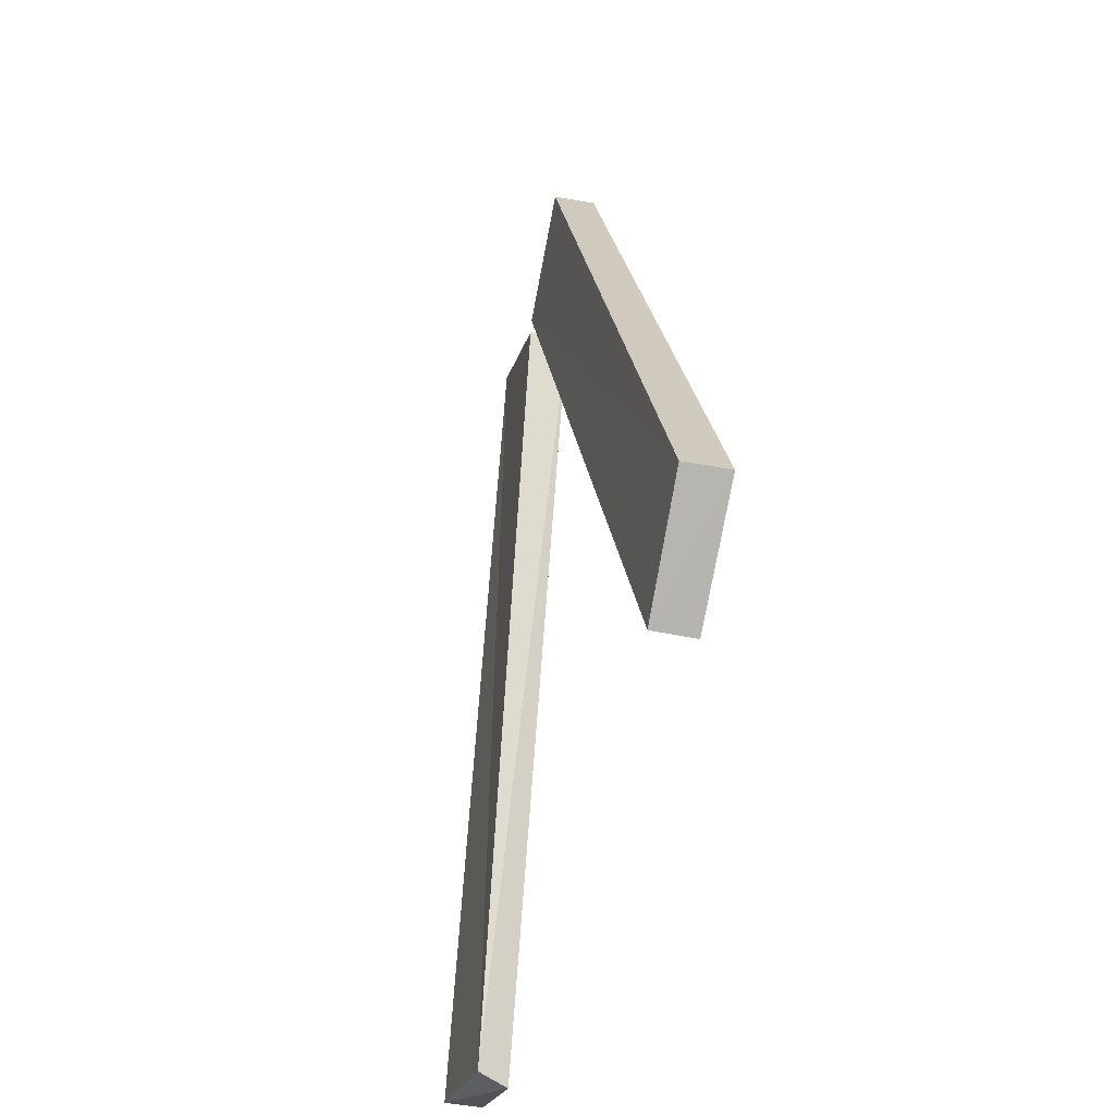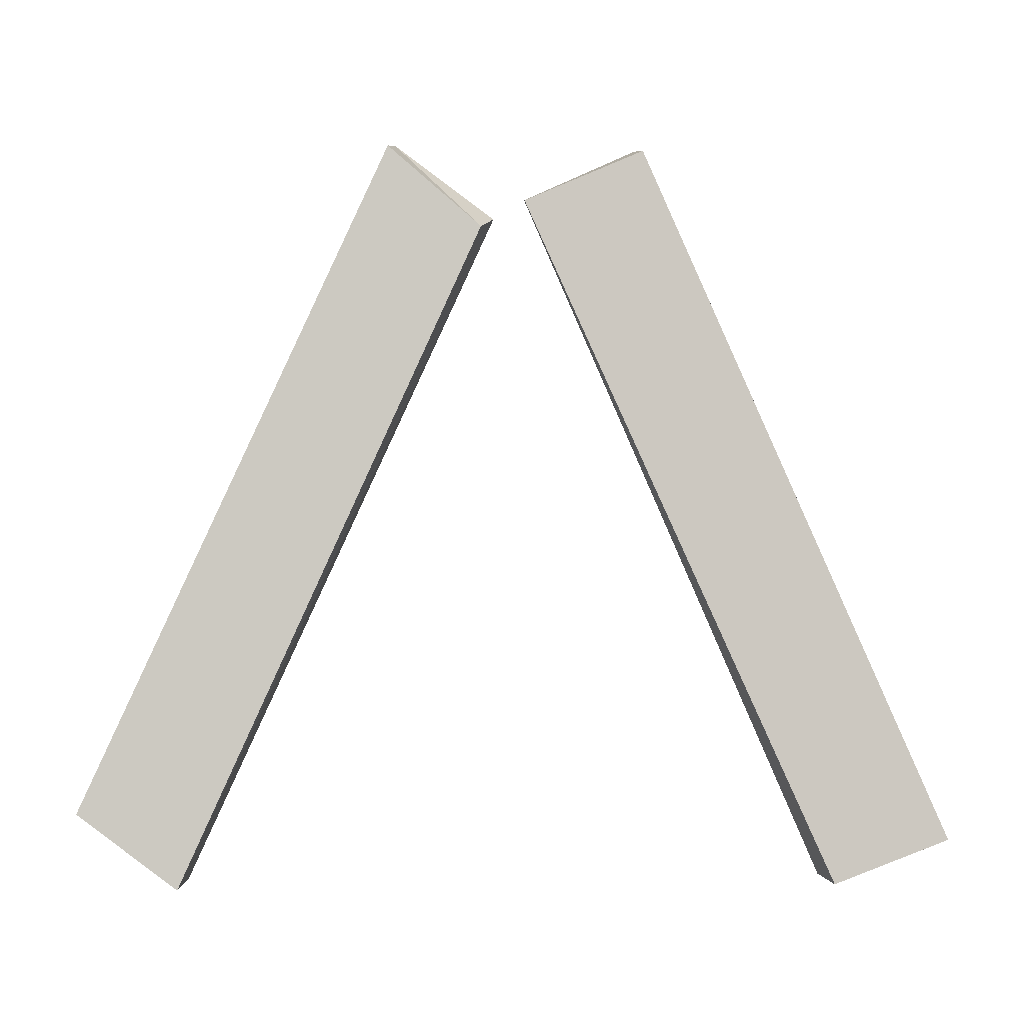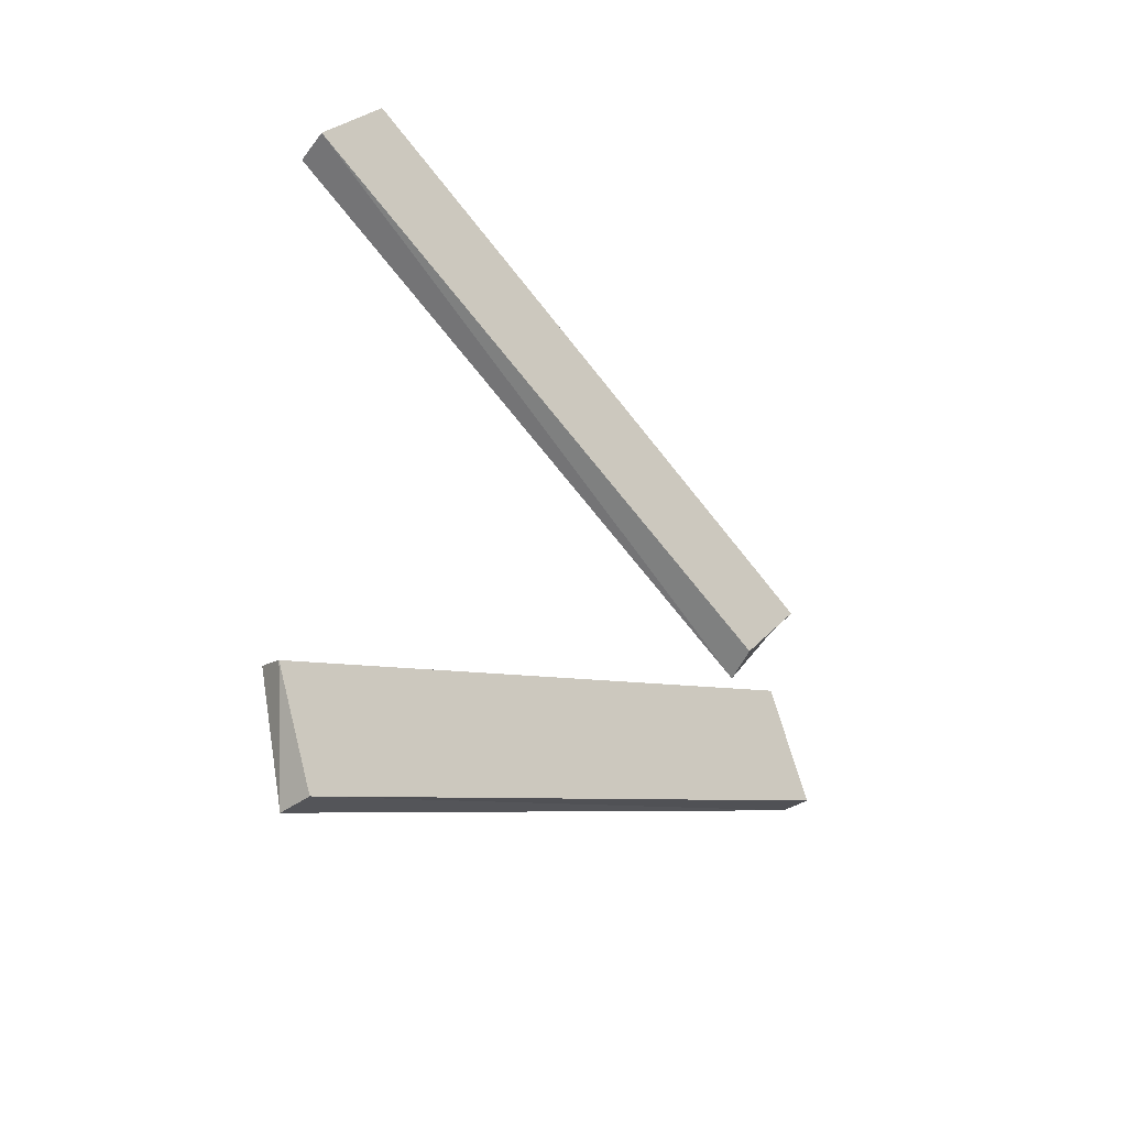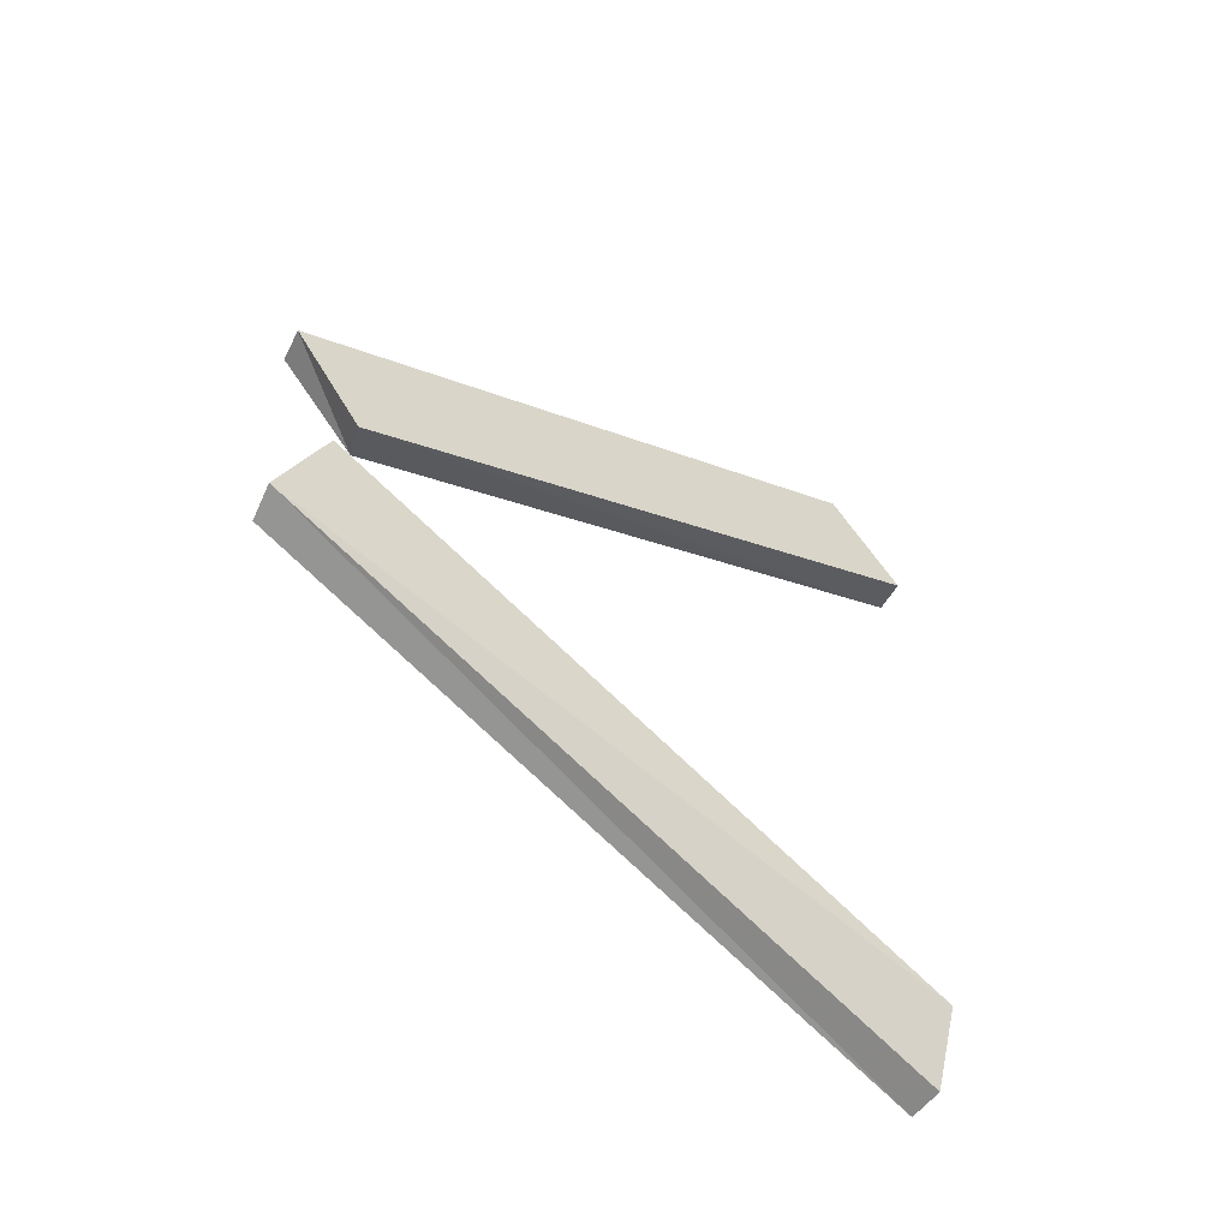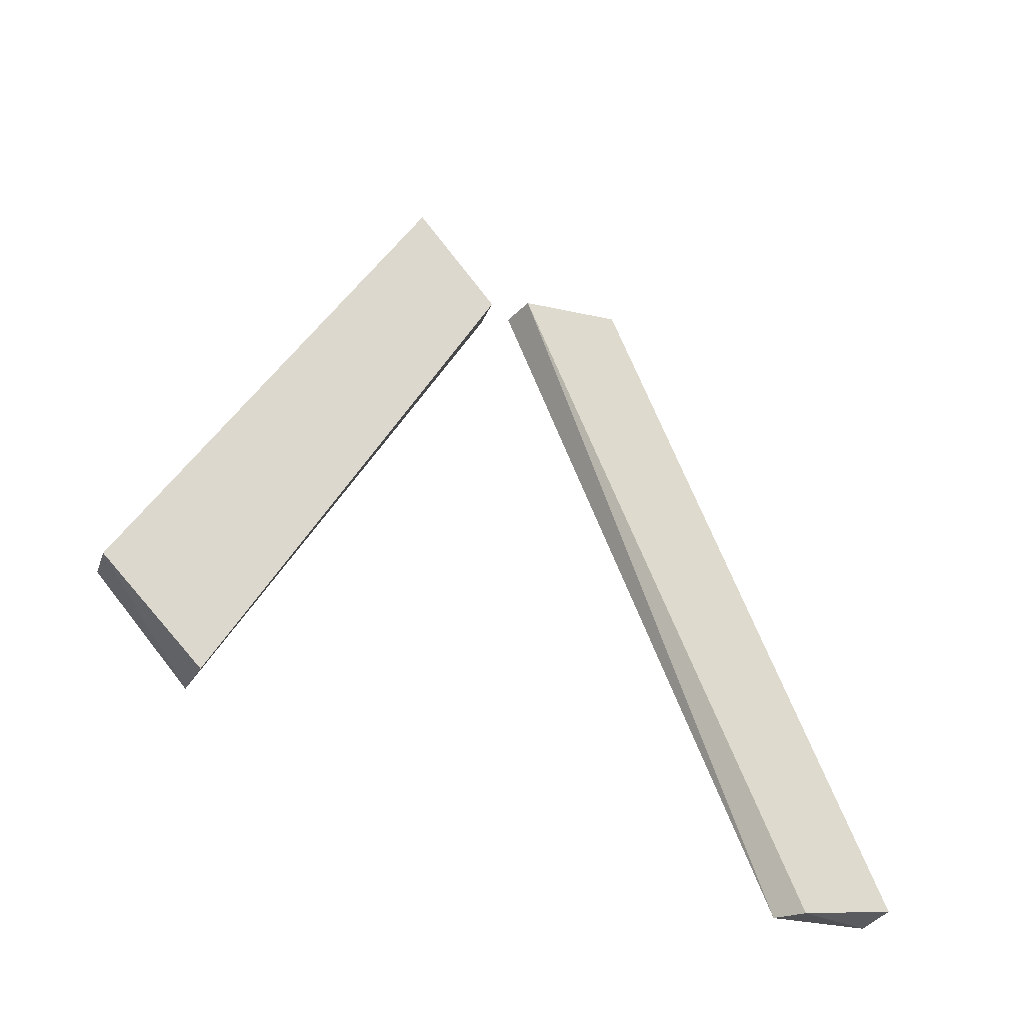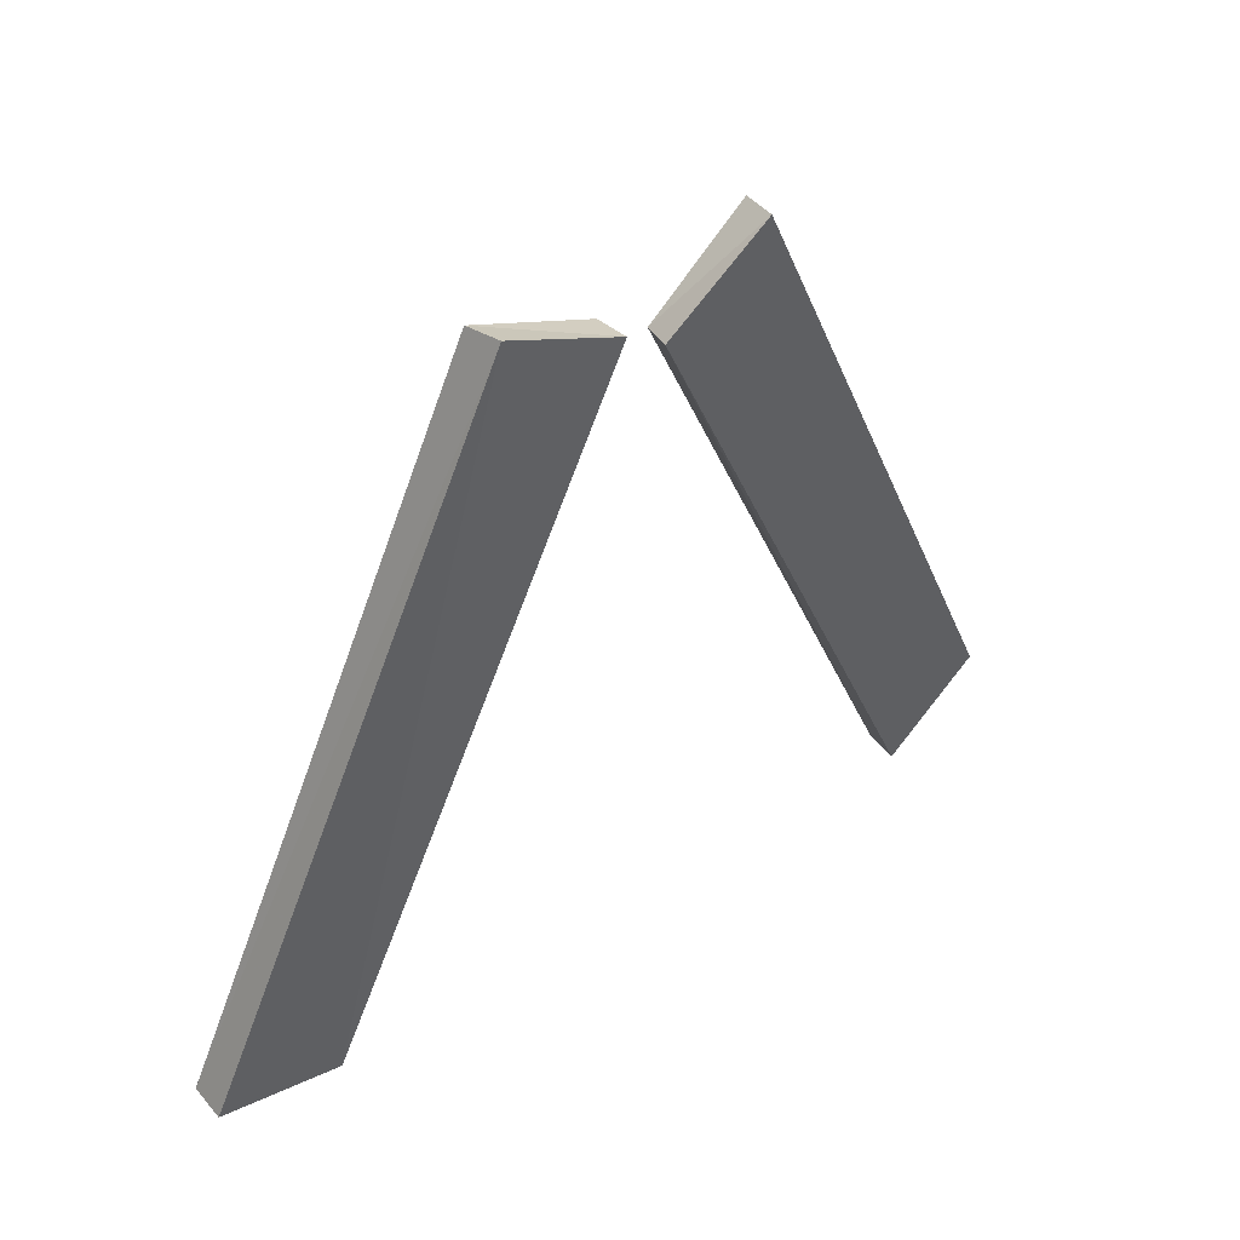
<metadata>
{"format":"obj","ext":"obj","renderer":"f3d","projection":"perspective","resolution":1024,"background":"white","views":[{"elev":-43.0,"azim":166.3,"up":"+Z"},{"elev":-1.4,"azim":-90.5,"up":"+Z"},{"elev":-37.4,"azim":-135.5,"up":"+Y"},{"elev":-53.8,"azim":55.6,"up":"+Y"},{"elev":-43.1,"azim":-125.6,"up":"+Z"},{"elev":44.2,"azim":52.5,"up":"+Z"}]}
</metadata>
<code>
v -0.4297 -0.625 -0.4453
v -0.4766 -0.6172 -0.4531
v -0.4766 -0.4922 -0.3594
v -0.4297 -0.5078 -0.3438
v -0.4062 -1.008 0.3906
v -0.4531 -0.9922 0.375
v -0.4531 -0.875 0.4766
v -0.4062 -0.8828 0.4844
v -0.4375 -1.57 -0.3906
v -0.4844 -1.57 -0.3906
v -0.4844 -1.43 -0.4453
v -0.4453 -1.414 -0.4375
v -0.4141 -1.188 0.4766
v -0.4609 -1.195 0.4688
v -0.4609 -1.047 0.4062
v -0.4141 -1.047 0.4141
f 1 2 3
f 1 3 4
f 1 4 5
f 1 5 2
f 2 5 6
f 2 6 7
f 2 7 3
f 3 7 4
f 4 7 8
f 4 8 5
f 5 8 6
f 6 8 7
f 9 10 11
f 9 11 12
f 9 12 13
f 9 13 10
f 10 13 14
f 10 14 15
f 10 15 11
f 11 15 12
f 12 15 16
f 12 16 13
f 13 16 14
f 14 16 15

</code>
